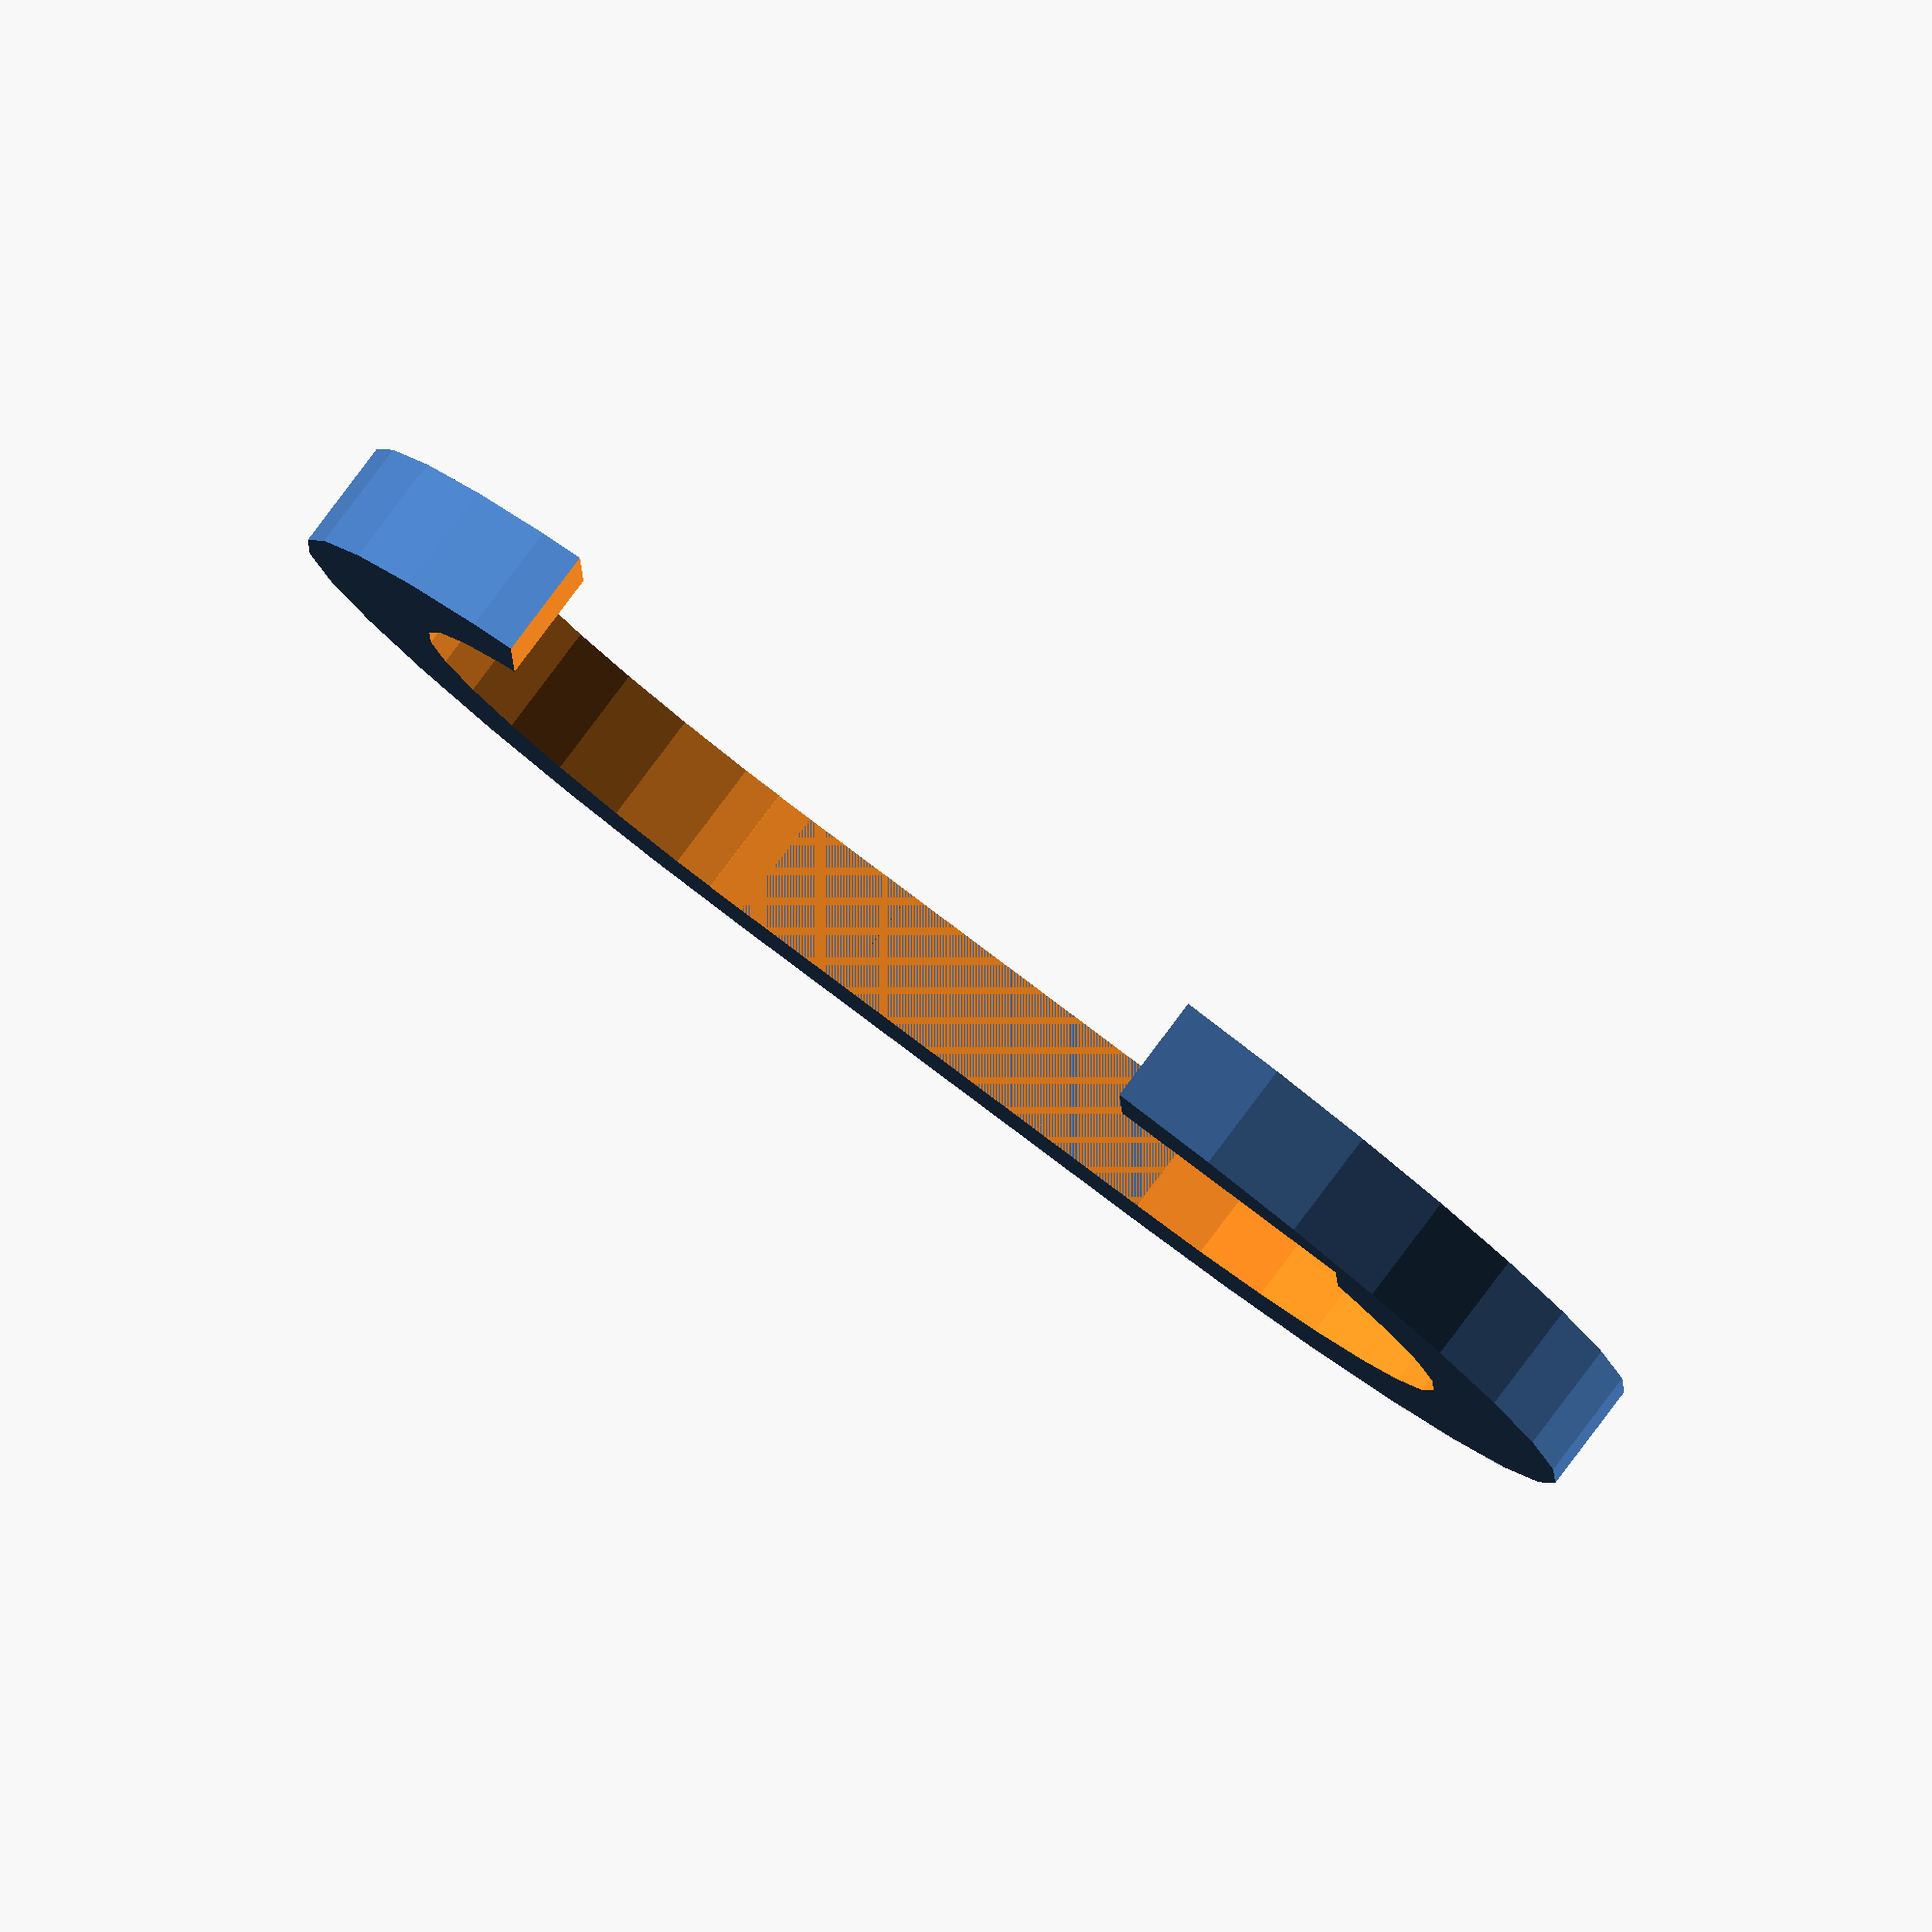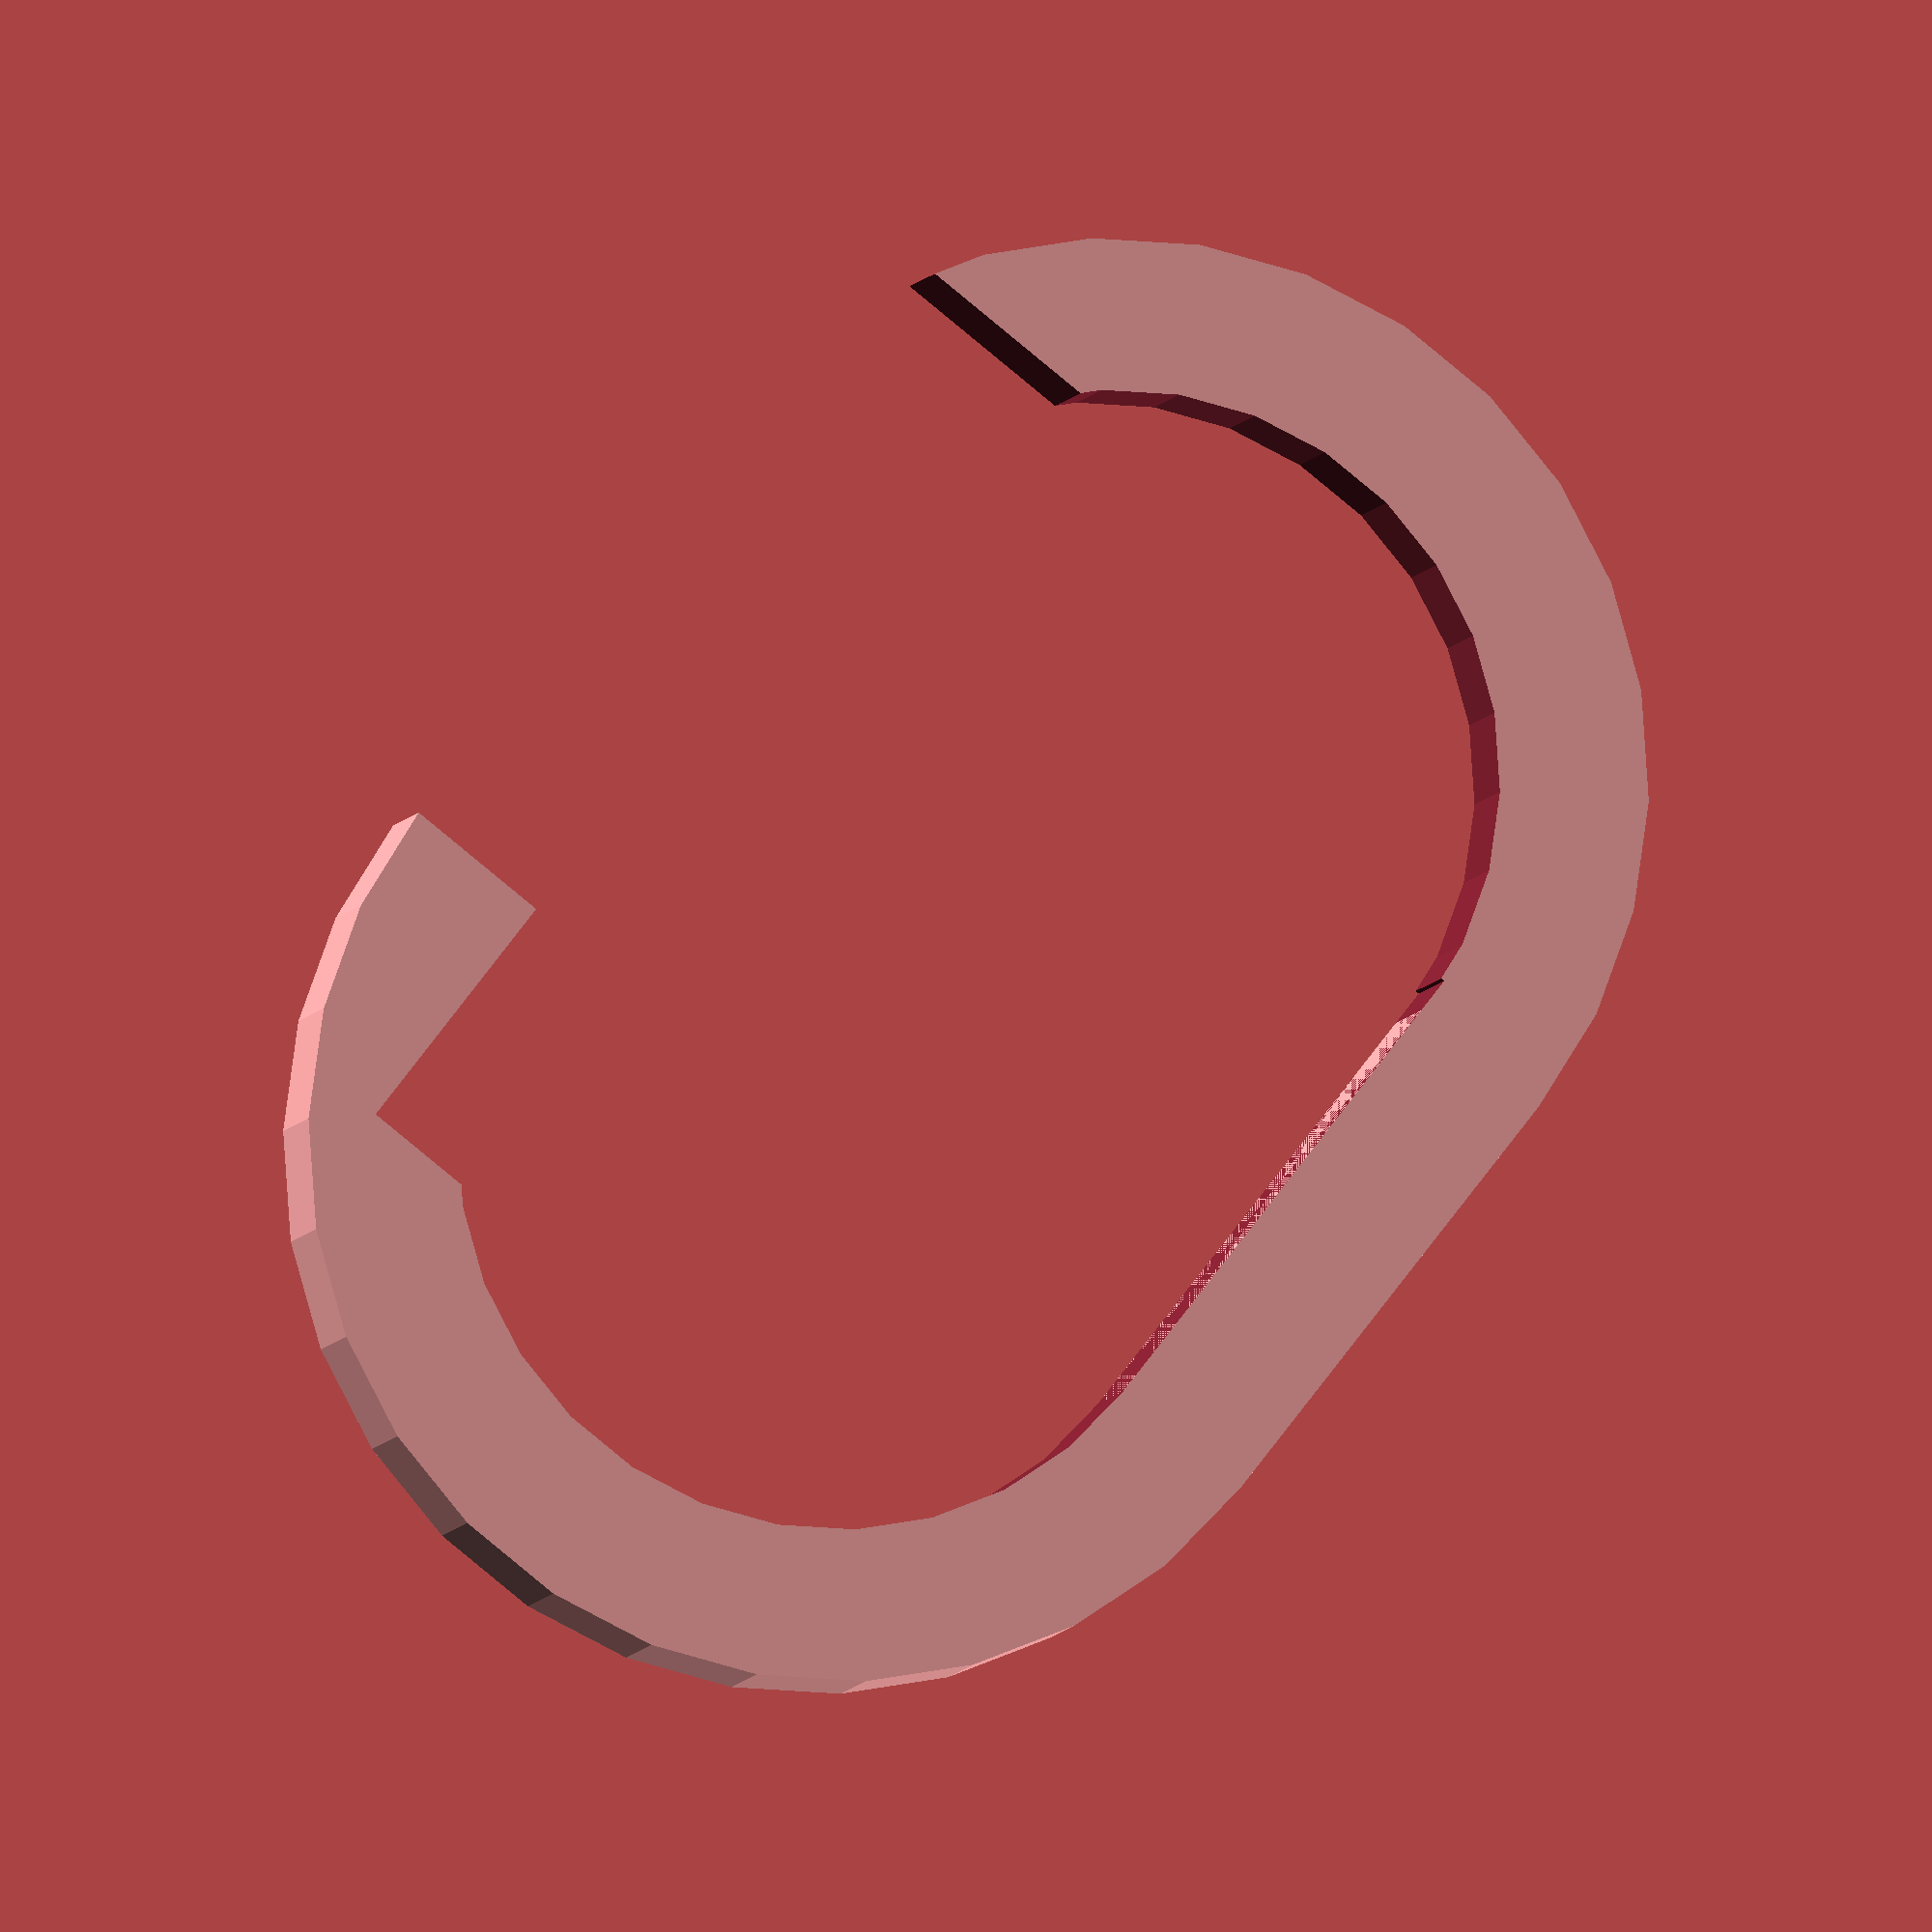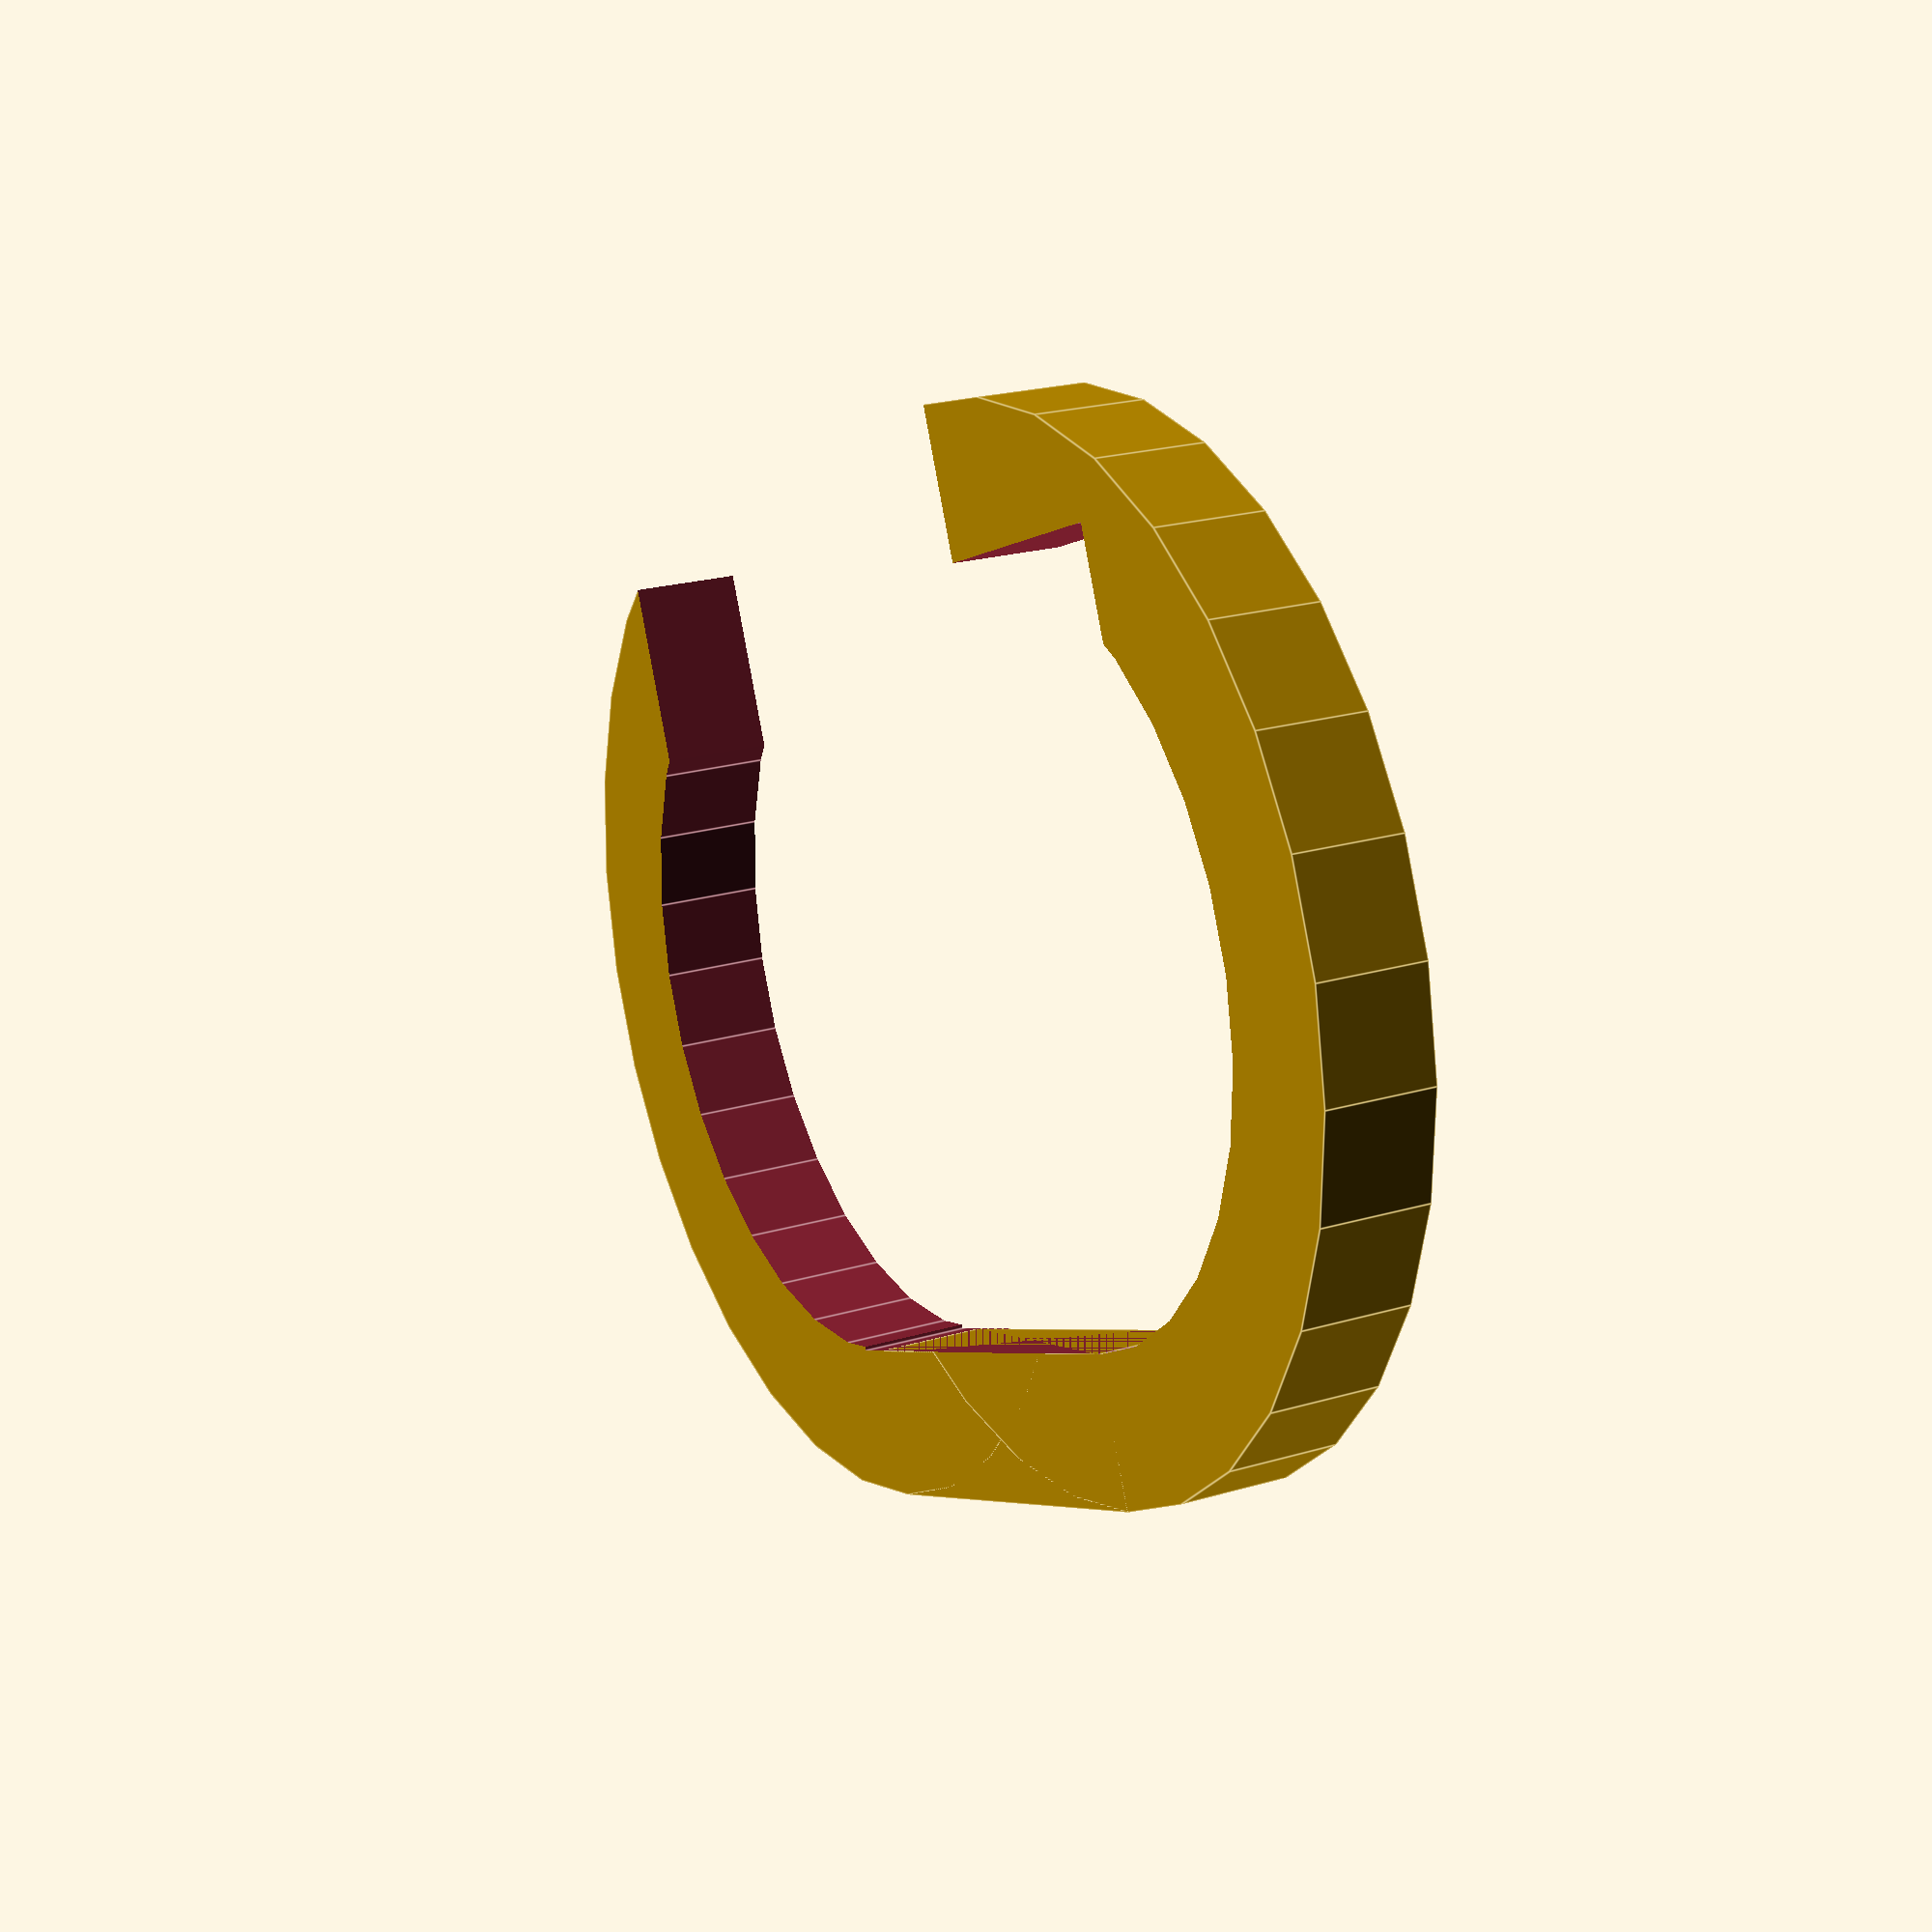
<openscad>
x=3;
y=13;
z=5;
// буква с
translate([-45,5,0])
union(){

translate([26,13,0]) cube([x+1,y,x]);
difference(){
union(){
	
  difference(){
  translate([40,26,0]) cylinder(x,y+1,y+1);
  translate([40,26,-1]) cylinder(z,z+5,z+5);
  translate([33,12,-1]) cube([y+7,y+7,z]);

}

difference(){
  translate([40,13,0]) cylinder(x,y+1,y+1);
  translate([40,13,-1]) cylinder(z,z+5,z+5);
  translate([32,15,-1]) cube([y+6,y,z]);
  translate([40,6,-1]) cube(x+7);
}
}
  translate([30,13,-1]) cube([5,14,z]);
  translate([42,13,-1]) cube(20);
}
}
</openscad>
<views>
elev=276.1 azim=268.6 roll=37.0 proj=o view=solid
elev=6.5 azim=322.0 roll=167.2 proj=o view=solid
elev=158.6 azim=67.2 roll=118.0 proj=p view=edges
</views>
